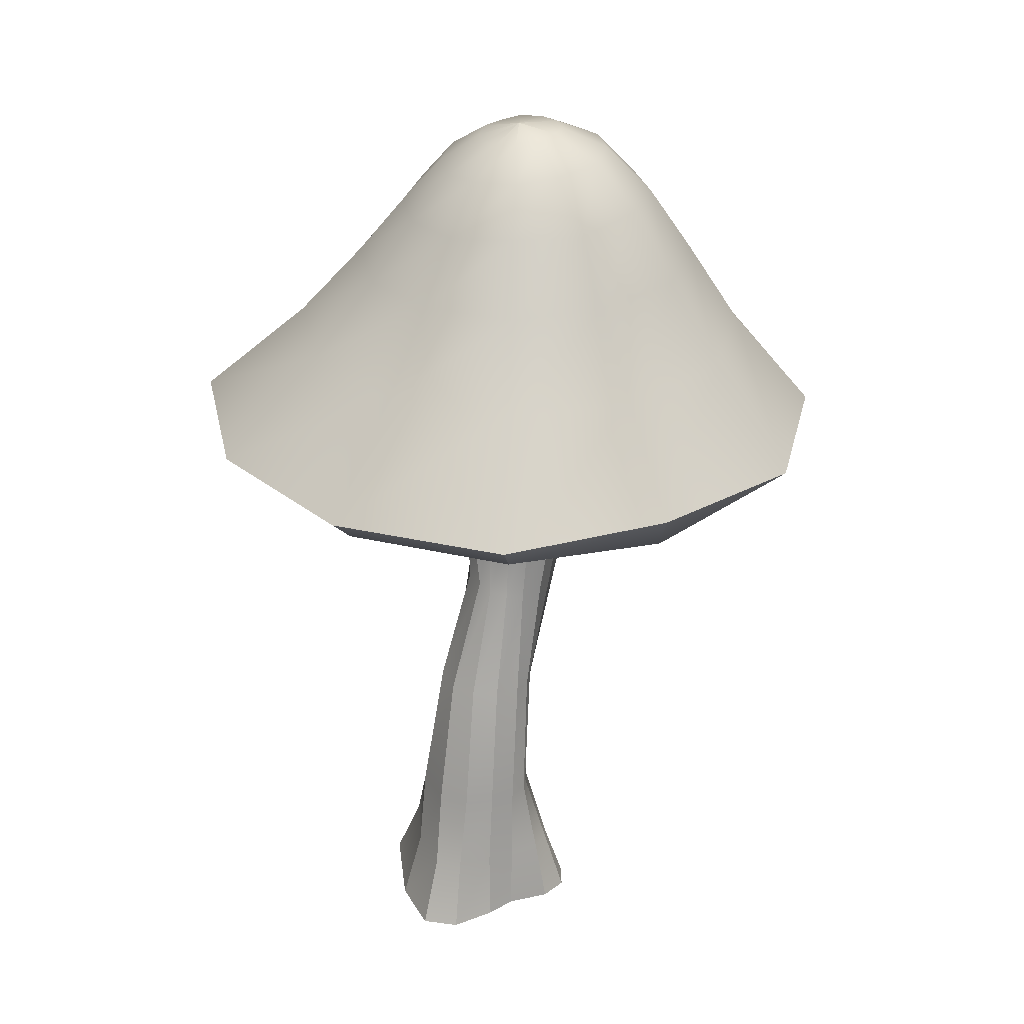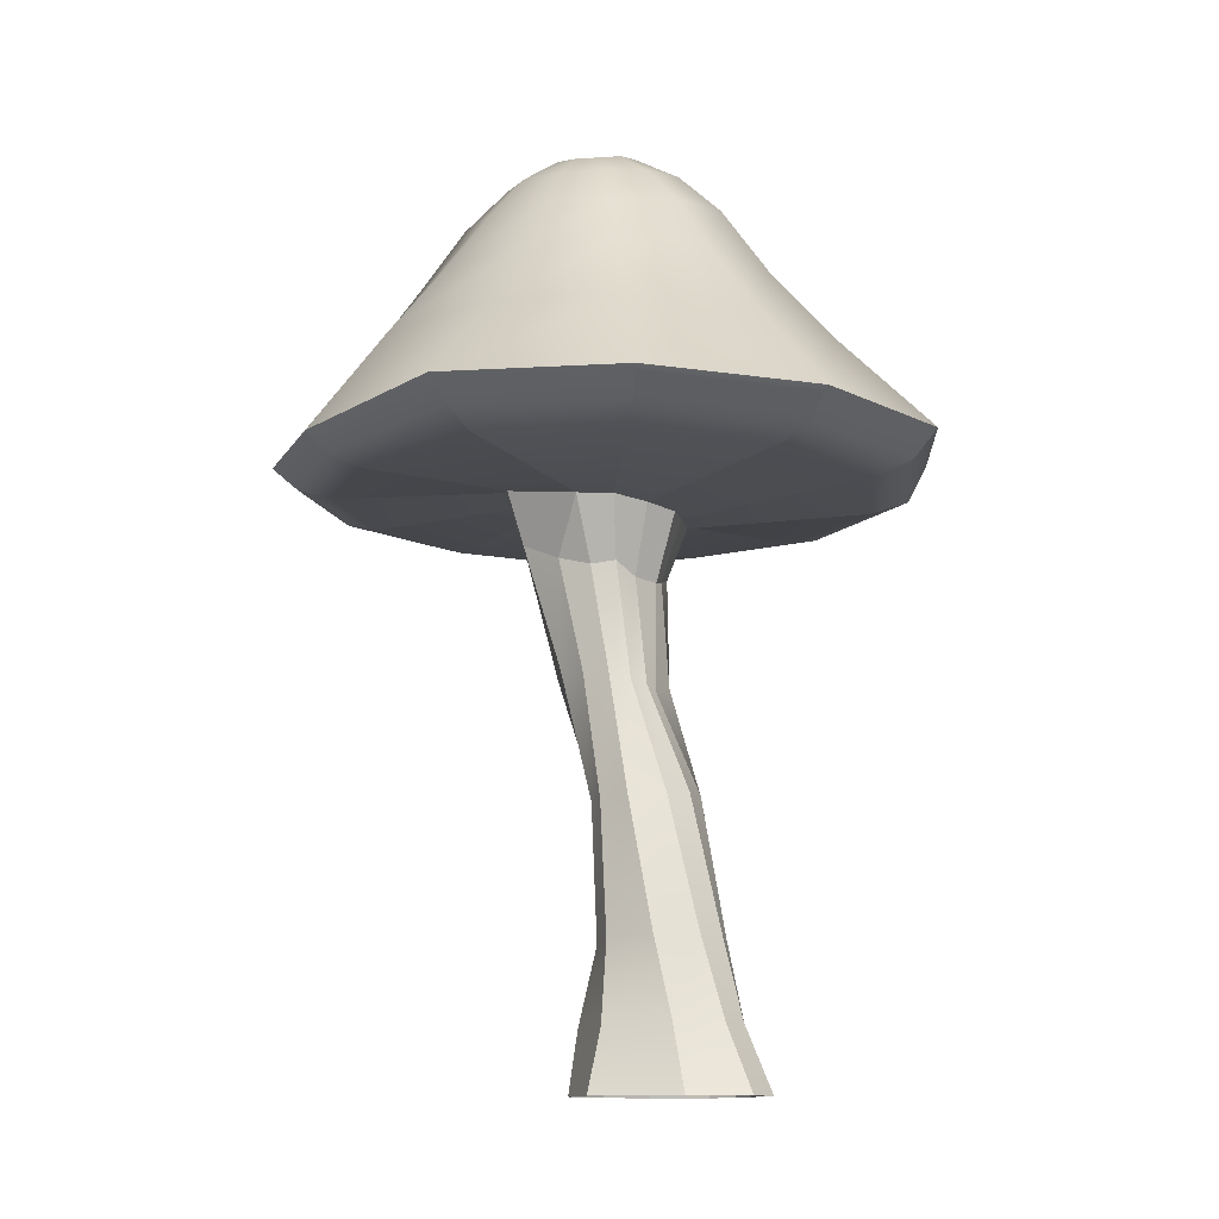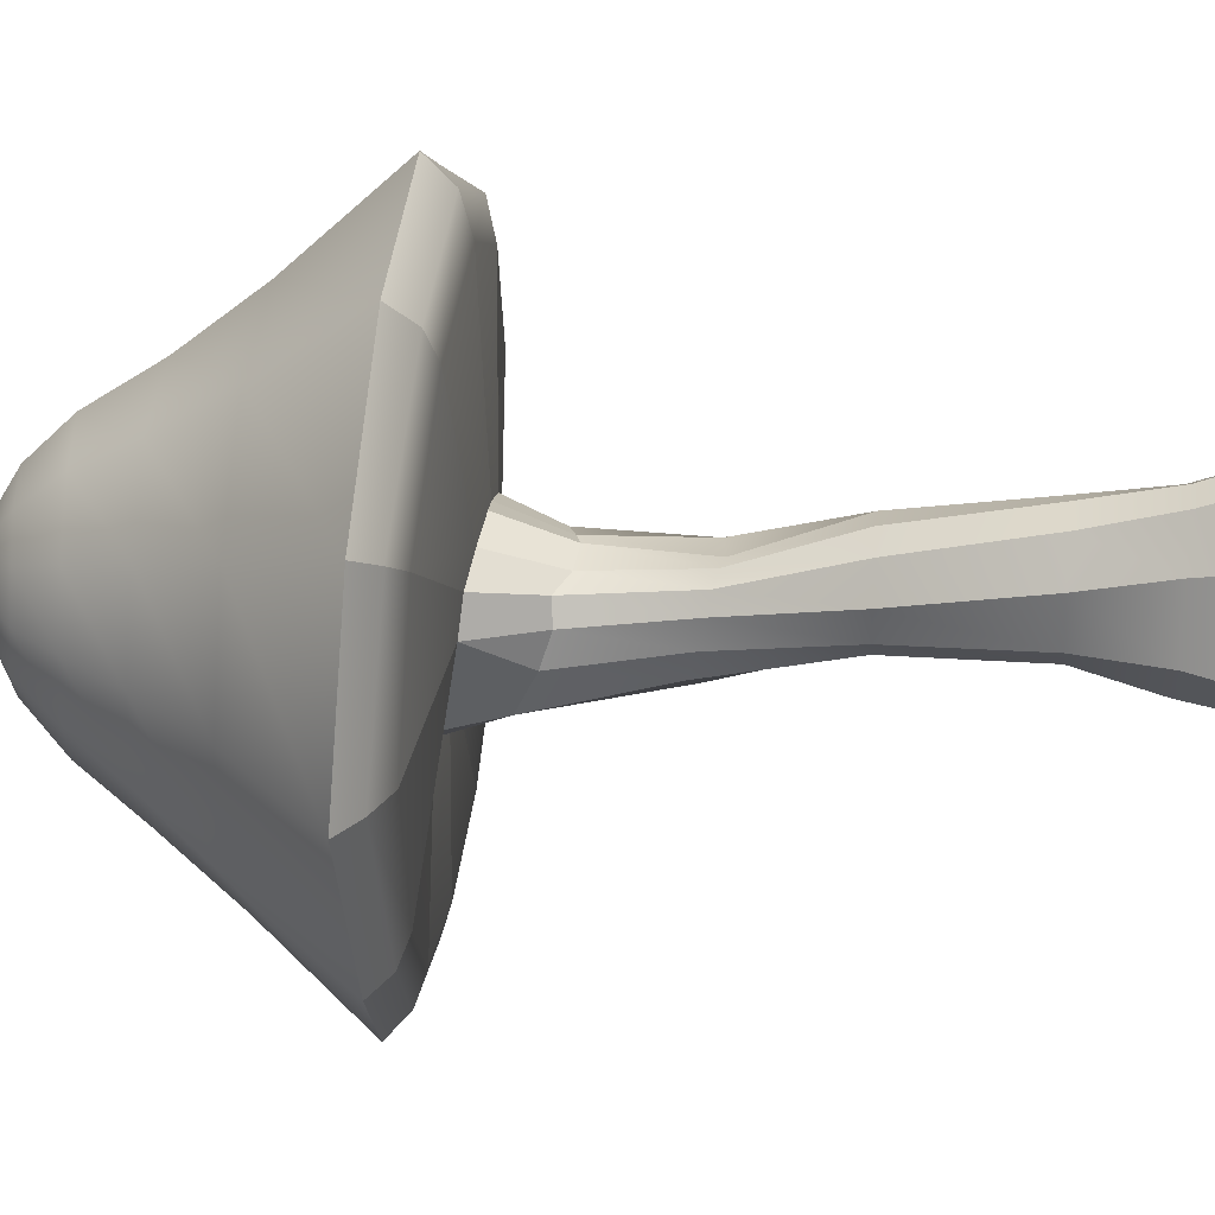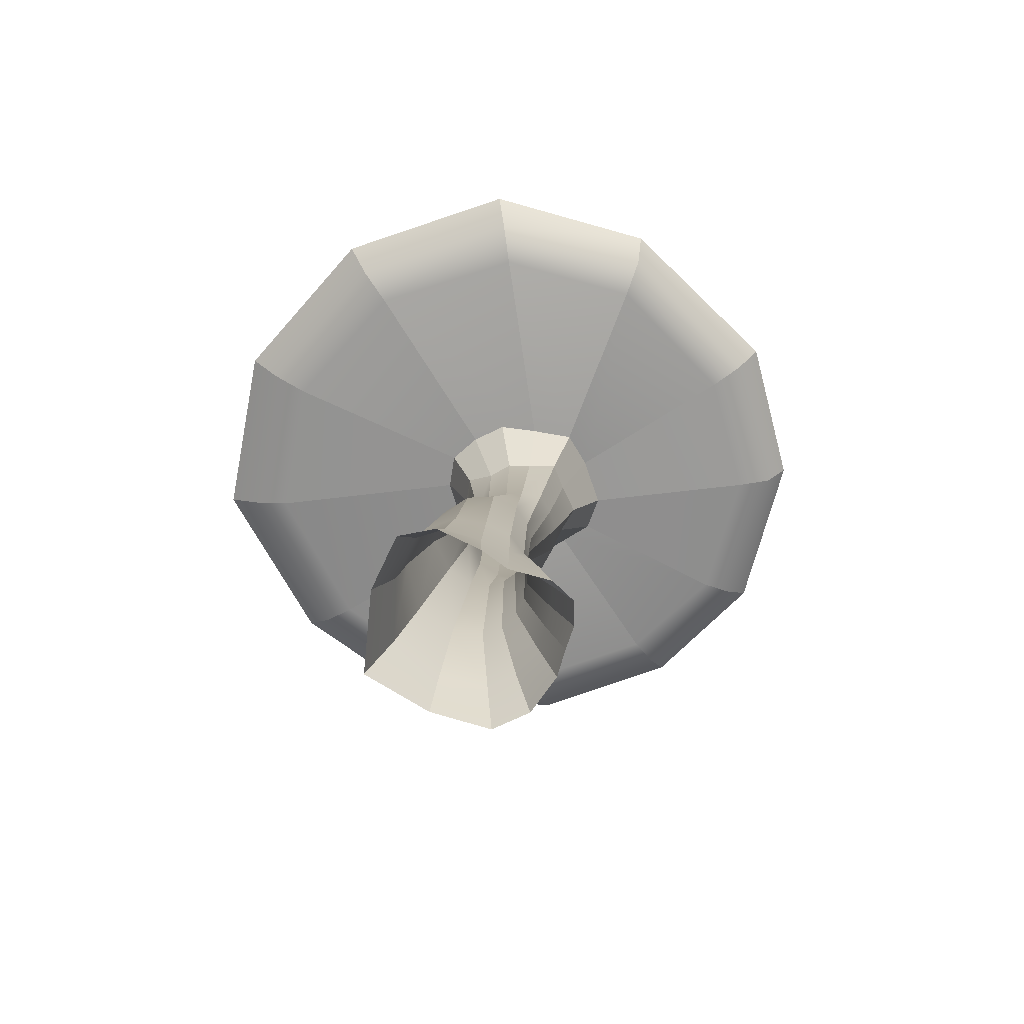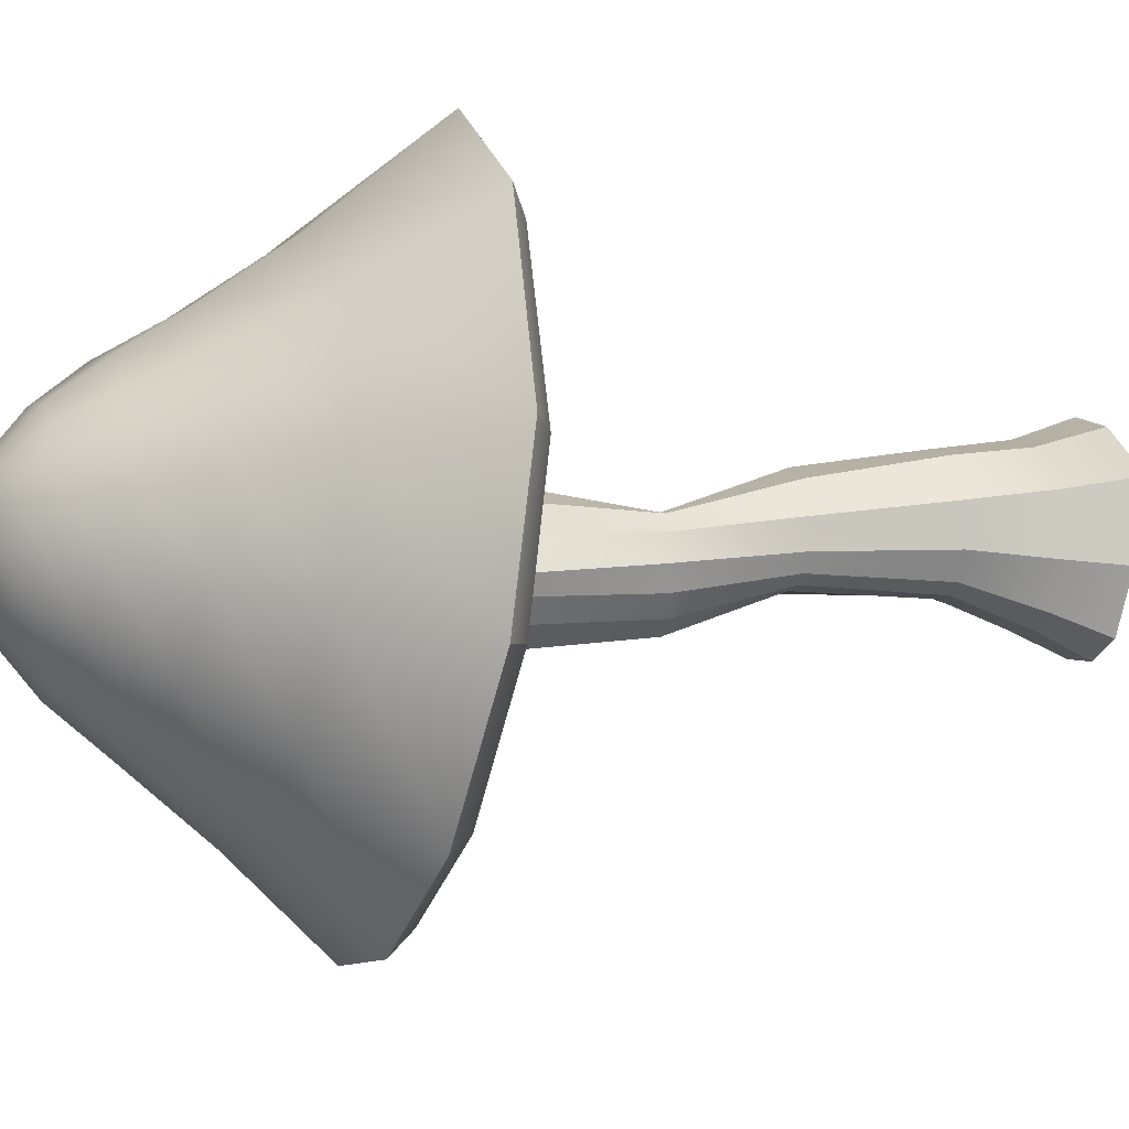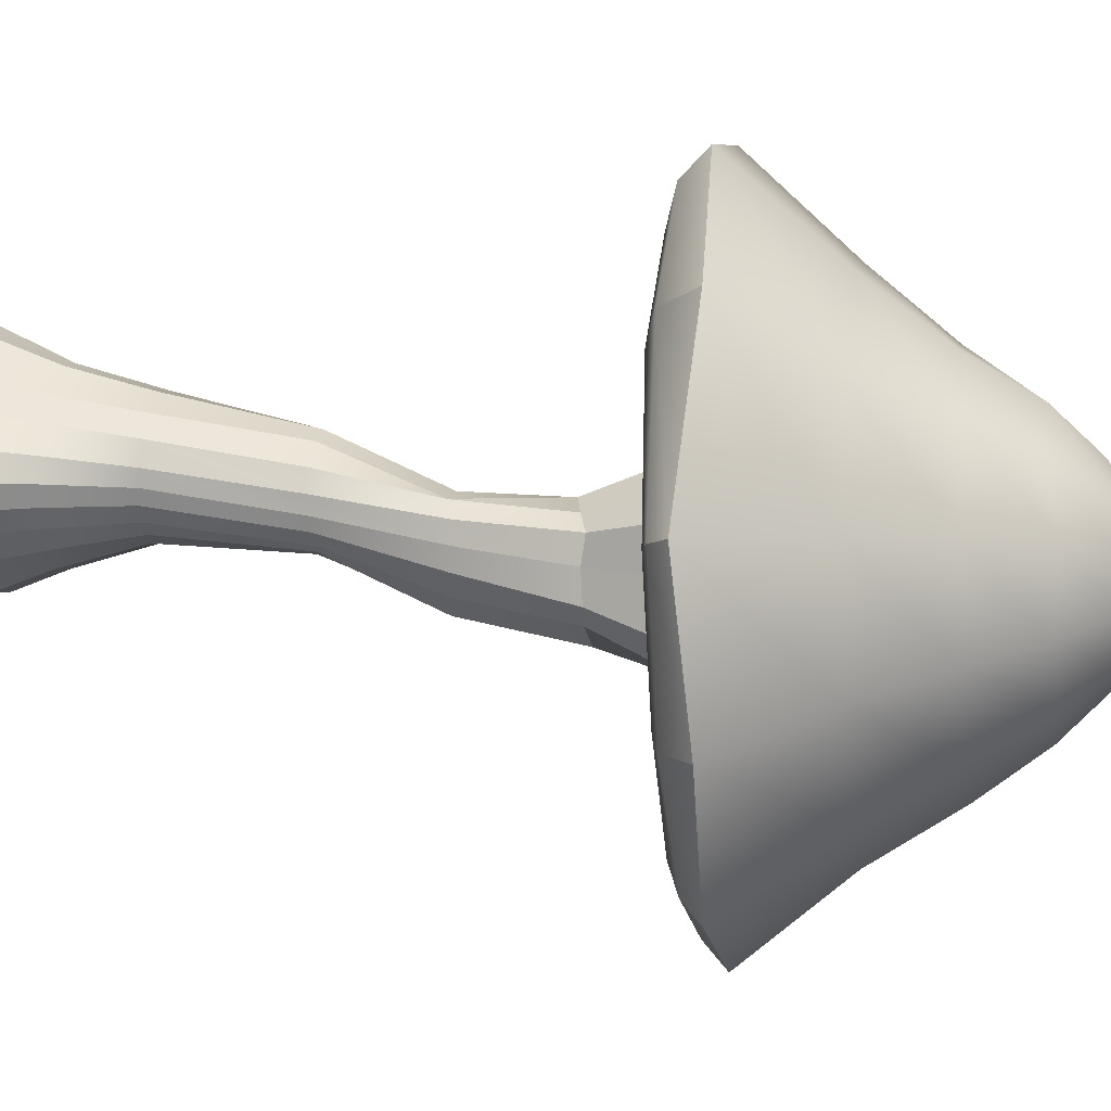
<metadata>
{"format":"obj","ext":"obj","renderer":"f3d","projection":"perspective","resolution":1024,"background":"white","views":[{"elev":30.9,"azim":33.0,"up":"+Y"},{"elev":-11.3,"azim":-36.4,"up":"+Y"},{"elev":54.7,"azim":-84.1,"up":"+Z"},{"elev":-67.1,"azim":34.1,"up":"+Y"},{"elev":-22.2,"azim":-109.6,"up":"+Z"},{"elev":-8.3,"azim":99.8,"up":"+Z"}]}
</metadata>
<code>
g default
v 23.06 52.04 -23.14
v 12.35 51.2 -32.38
v 0.3633 51.42 -35.03
v -12.4 51.45 -31.96
v -23.37 51.4 -22.44
v -27.59 51.24 -9.582
v -26.32 52.44 6.126
v -15.31 52.44 17.14
v -0.2567 52.44 21.17
v 14.79 52.44 17.14
v 24.13 52.92 5.765
v 27.57 51.22 -10.2
v 17.21 60.52 -19.12
v 9.536 60.33 -26.11
v 0.1399 60.14 -28.31
v -9.606 60.15 -25.73
v -17.22 60.35 -18.86
v -20.52 60.53 -8.912
v -18.06 60.63 1.595
v -10.63 60.77 9.372
v -0.1399 61.01 12.53
v 10.38 61.09 9.644
v 17.94 60.7 1.702
v 20.47 60.76 -9.149
v 13.24 67.78 -16.63
v 7.597 67.3 -21.97
v -0.1441 67.43 -24.04
v -7.355 67.08 -21.69
v -13.11 67.07 -16.21
v -15.03 67.09 -8.816
v -13.09 66.96 -1.209
v -7.608 67.07 4.419
v -0.1939 67.45 6.688
v 7.715 67.43 4.822
v 13.26 67.78 -0.8614
v 15.79 67.76 -8.8
v 10.09 73.21 -14.68
v 5.563 73.15 -18.75
v -0.07906 72.95 -20.28
v -5.76 72.54 -18.33
v -9.839 72.55 -14.4
v -11.15 72.12 -8.701
v -9.507 72.03 -3.27
v -5.725 72.11 0.7306
v -0.09362 72.51 2.761
v 5.466 73.16 1.418
v 9.959 72.96 -2.869
v 11.74 73.64 -8.584
v 6.504 77.37 -12.67
v 3.705 77.09 -15.56
v -0.3593 77.01 -16.51
v -3.995 76.45 -15.26
v -6.78 76.3 -12.46
v -7.656 76.1 -8.705
v -6.604 75.8 -5.106
v -3.865 75.9 -2.338
v -0.4698 76.34 -1.262
v 3.637 76.74 -1.949
v 6.334 77.12 -4.719
v 7.727 77.31 -8.712
v 2.983 79.07 -10.71
v 1.521 79.03 -12.05
v -0.3305 78.91 -12.56
v -2.303 78.82 -12.01
v -3.574 78.53 -10.6
v -4.099 78.48 -8.727
v -3.511 78.33 -6.843
v -2.288 78.3 -5.587
v -0.4005 78.67 -4.907
v 1.404 78.95 -5.391
v 3.012 79.15 -6.761
v 3.458 79.26 -8.718
v -0.4171 79.47 -8.739
v -3.161 49.5 -14.7
v -6.497 49.99 -13.39
v -7.858 49.41 -10.51
v -5.609 48.32 -3.901
v -3.505 48.13 -1.617
v -0.4952 47.73 -1.066
v 4.99 47.53 -3.597
v 7.543 47.49 -6.086
v 7.08 48.76 -9.757
v 5.977 48.33 -13.8
v 3.336 49.14 -15.93
v 0.3391 49.97 -14.77
v -10.05 48.94 -27.57
v -18.93 49 -20.21
v -22.52 49.05 -9.859
v -21.08 49.44 3.56
v -12.35 49.5 12.41
v 0.02025 49.26 15.62
v 12.49 49.05 12.06
v 20.3 48.86 2.863
v 22.41 48.91 -10.03
v 18.83 48.95 -20.74
v 9.996 48.65 -28.17
v 0.2738 48.7 -29.93
v -11.41 49.64 -30.12
v -21.45 49.68 -21.52
v -25.4 49.64 -9.731
v -23.91 50.73 4.953
v -13.99 50.6 15.06
v -0.1237 50.21 18.9
v 13.94 50.09 15.08
v 22.95 49.89 4.719
v 25.38 49.6 -10.13
v 21.43 49.68 -22.26
v 11.32 49.59 -30.54
v 0.3104 49.58 -32.85
v 2.586 47.39 -1.378
v 0.1025 42.29 -13.24
v -2.215 43.05 -12.49
v 2.435 42.12 -12.13
v 4.592 42.35 -11.11
v 5.042 42.31 -8.48
v 5.502 42.74 -6.266
v 3.66 42.08 -4.616
v 2.119 41.63 -3.317
v -0.04904 41.88 -3.291
v -2.332 42.95 -2.866
v -3.771 42.71 -4.416
v -5.163 43.47 -6.966
v -6.135 45 -10.63
v -4.229 43.46 -11.31
v 4.255 0.04715 -7.171
v 0.6393 0.04715 -8.653
v 6.208 0.04715 -5.479
v 7.945 0.04716 -4.113
v 9.185 0.04716 -2.261
v 8.721 0.04716 0.2086
v 6.367 0.04716 3.054
v 5.528 0.04716 5.634
v 3.639 0.04716 9.127
v 0.6633 0.04716 10.36
v -3.754 0.04716 7.677
v -8.616 0.04716 1.859
v -6.188 0.04716 -3.969
v -2.878 0.04715 -8.18
v 0.5742 32.7 -10.99
v -1.766 32.97 -10.58
v -3.356 33.61 -9.436
v -4.337 34.38 -7.803
v -3.894 33.84 -5.266
v -2.651 33.48 -3.379
v -1.031 33.35 -2.671
v 0.3814 32.97 -2.374
v 1.836 32.63 -3.133
v 3.518 32.96 -3.434
v 4.556 33.55 -4.998
v 4.466 33.8 -6.847
v 3.9 33.46 -8.554
v 2.572 33.12 -10
v 1.694 11.53 -5.028
v -0.002257 11.27 -5.368
v -1.815 11.47 -5.083
v -3.803 11.79 -3.448
v -5.198 12.06 -0.288
v -3.673 12.43 3.654
v -0.4782 12.37 5.472
v 2.205 12.27 4.887
v 4.069 12.19 3.052
v 5.217 12.12 1.025
v 5.263 11.94 -0.9742
v 4.613 11.77 -2.26
v 3.983 11.62 -3.375
v 3.008 11.55 -4.364
v 0.7118 23.26 -6.362
v -0.5257 23 -6.346
v -1.876 23.16 -6.03
v -3.247 23.35 -4.977
v -4.071 23.39 -2.678
v -3.579 23.59 0.2813
v -1.119 23.6 2.127
v 1.252 23.8 2.05
v 3.289 23.7 0.8814
v 4.411 23.44 -1.103
v 4.381 23.24 -2.913
v 3.811 23.4 -4.358
v 2.93 23.42 -5.359
v 1.926 23.65 -6.162
v 3.084 4.983 -6.122
v 0.3483 4.354 -7.082
v -2.334 4.692 -6.679
v -5.335 5.268 -3.864
v -6.599 5.387 0.9186
v -3.227 5.748 5.436
v 0.2757 5.57 7.54
v 2.648 5.569 6.851
v 4.559 5.612 4.335
v 5.868 5.69 2.173
v 7.149 5.677 -0.3203
v 7.129 5.378 -2.233
v 6.109 5.038 -3.682
v 4.761 4.83 -4.923
g Small_toadstoll_low
f 1 2 14 13
f 2 3 15 14
f 3 4 16 15
f 4 5 17 16
f 5 6 18 17
f 6 7 19 18
f 7 8 20 19
f 8 9 21 20
f 9 10 22 21
f 10 11 23 22
f 11 12 24 23
f 12 1 13 24
f 13 14 26 25
f 14 15 27 26
f 15 16 28 27
f 16 17 29 28
f 17 18 30 29
f 18 19 31 30
f 19 20 32 31
f 20 21 33 32
f 21 22 34 33
f 22 23 35 34
f 23 24 36 35
f 24 13 25 36
f 25 26 38 37
f 26 27 39 38
f 27 28 40 39
f 28 29 41 40
f 29 30 42 41
f 30 31 43 42
f 31 32 44 43
f 32 33 45 44
f 33 34 46 45
f 34 35 47 46
f 35 36 48 47
f 36 25 37 48
f 37 38 50 49
f 38 39 51 50
f 39 40 52 51
f 40 41 53 52
f 41 42 54 53
f 42 43 55 54
f 43 44 56 55
f 44 45 57 56
f 45 46 58 57
f 46 47 59 58
f 47 48 60 59
f 48 37 49 60
f 49 50 62 61
f 50 51 63 62
f 51 52 64 63
f 52 53 65 64
f 53 54 66 65
f 54 55 67 66
f 55 56 68 67
f 56 57 69 68
f 57 58 70 69
f 58 59 71 70
f 59 60 72 71
f 60 49 61 72
f 61 62 73
f 62 63 73
f 63 64 73
f 64 65 73
f 65 66 73
f 66 67 73
f 67 68 73
f 68 69 73
f 69 70 73
f 70 71 73
f 71 72 73
f 72 61 73
f 5 4 98 99
f 6 5 99 100
f 100 101 7 6
f 101 102 8 7
f 102 103 9 8
f 103 104 10 9
f 104 105 11 10
f 105 106 12 11
f 106 107 1 12
f 107 108 2 1
f 109 98 4 3
f 108 109 3 2
f 87 86 74 75
f 88 87 75 76
f 77 89 88 76
f 78 90 89 77
f 79 91 90 78
f 80 92 91 79
f 81 93 92 80
f 82 94 93 81
f 83 95 94 82
f 84 96 95 83
f 85 97 96 84
f 85 74 86 97
f 99 98 86 87
f 100 99 87 88
f 88 89 101 100
f 89 90 102 101
f 90 91 103 102
f 91 92 104 103
f 92 93 105 104
f 93 94 106 105
f 94 95 107 106
f 95 96 108 107
f 96 97 109 108
f 97 86 98 109
f 85 111 112 74
f 84 113 111 85
f 83 114 113 84
f 82 115 114 83
f 81 116 115 82
f 116 81 80 117
f 110 118 117 80
f 110 79 119 118
f 79 78 120 119
f 121 120 78 77
f 122 121 77
f 76 123 122 77
f 75 124 123 76
f 124 75 74 112
f 112 111 139 140
f 111 113 152 139
f 113 114 151 152
f 114 115 150 151
f 115 116 149 150
f 116 117 148 149
f 117 118 147 148
f 118 119 146 147
f 119 120 145 146
f 120 121 144 145
f 121 122 143 144
f 122 123 142 143
f 123 124 141 142
f 124 112 140 141
f 140 139 167 168
f 141 140 168 169
f 142 141 169 170
f 143 142 170 171
f 144 143 171 172
f 145 144 172 173
f 146 145 173 174
f 147 146 174 175
f 148 147 175 176
f 149 148 176 177
f 150 149 177 178
f 151 150 178 179
f 152 151 179 180
f 139 152 180 167
f 154 153 181 182
f 155 154 182 183
f 156 155 183 184
f 157 156 184 185
f 158 157 185 186
f 159 158 186 187
f 160 159 187 188
f 161 160 188 189
f 162 161 189 190
f 163 162 190 191
f 164 163 191 192
f 165 164 192 193
f 166 165 193 194
f 153 166 194 181
f 168 167 153 154
f 169 168 154 155
f 170 169 155 156
f 171 170 156 157
f 172 171 157 158
f 173 172 158 159
f 174 173 159 160
f 175 174 160 161
f 176 175 161 162
f 177 176 162 163
f 178 177 163 164
f 179 178 164 165
f 180 179 165 166
f 167 180 166 153
f 182 181 125 126
f 183 182 126 138
f 184 183 138 137
f 185 184 137 136
f 186 185 136 135
f 187 186 135 134
f 188 187 134 133
f 189 188 133 132
f 190 189 132 131
f 191 190 131 130
f 192 191 130 129
f 193 192 129 128
f 194 193 128 127
f 181 194 127 125

</code>
